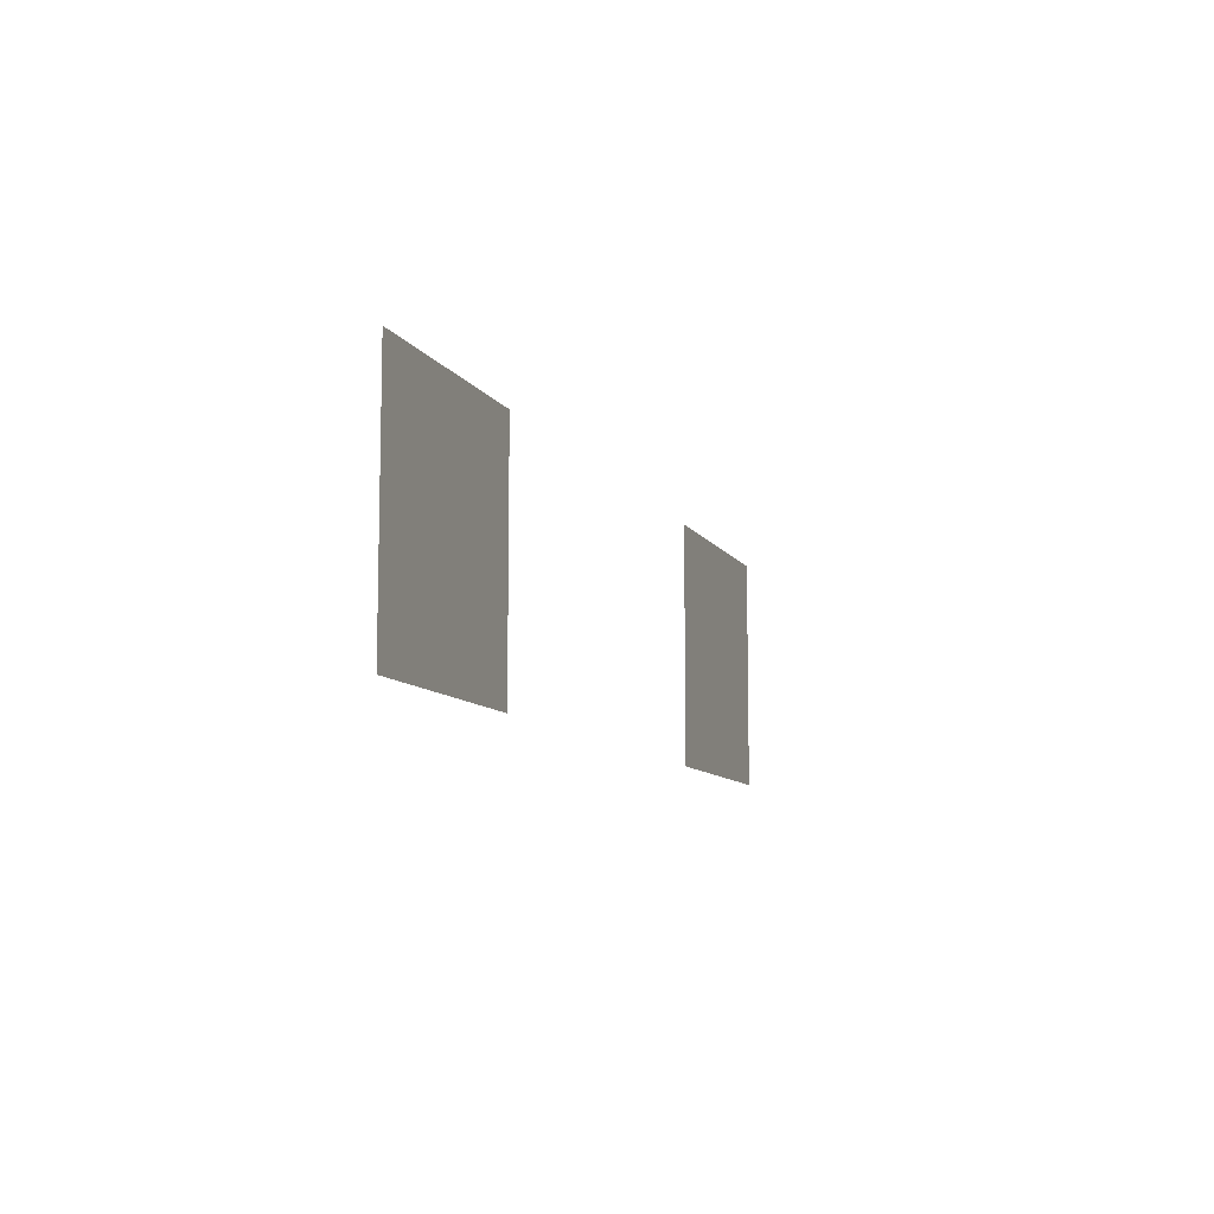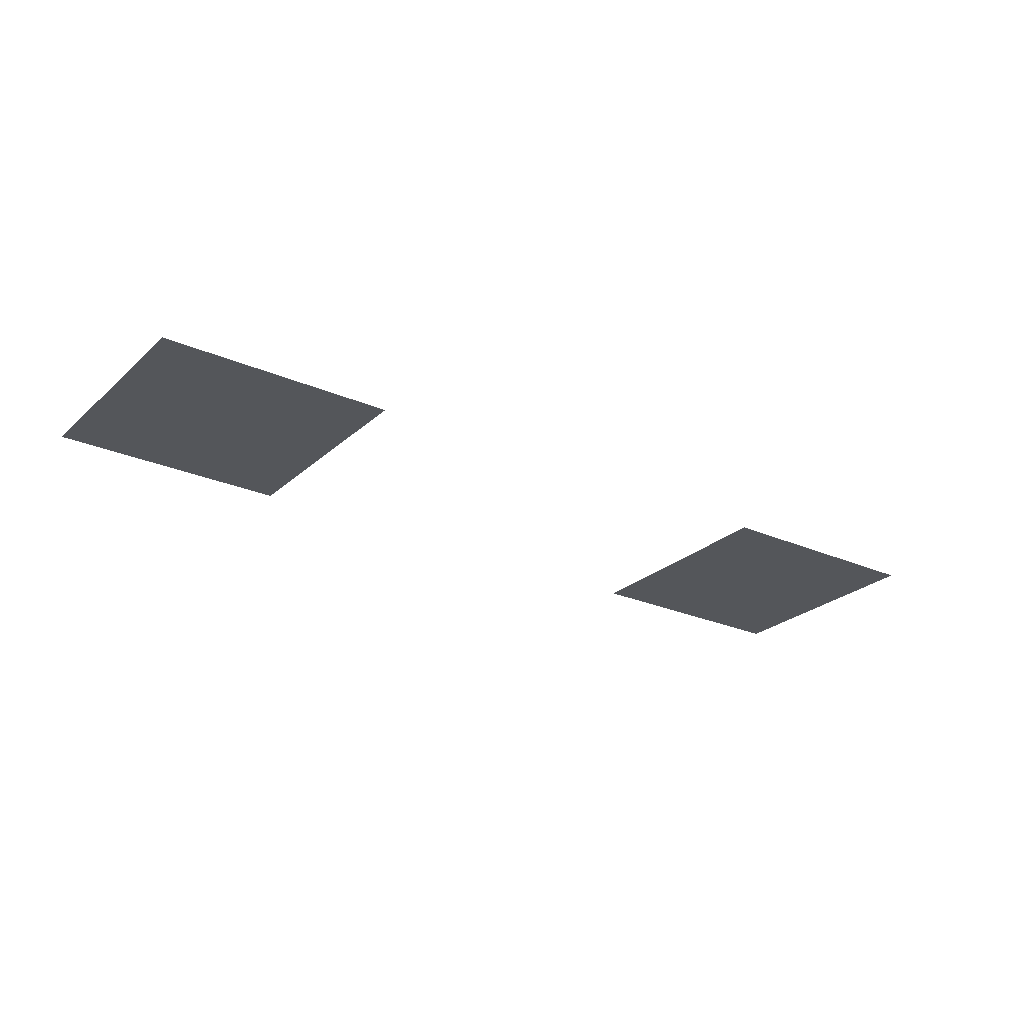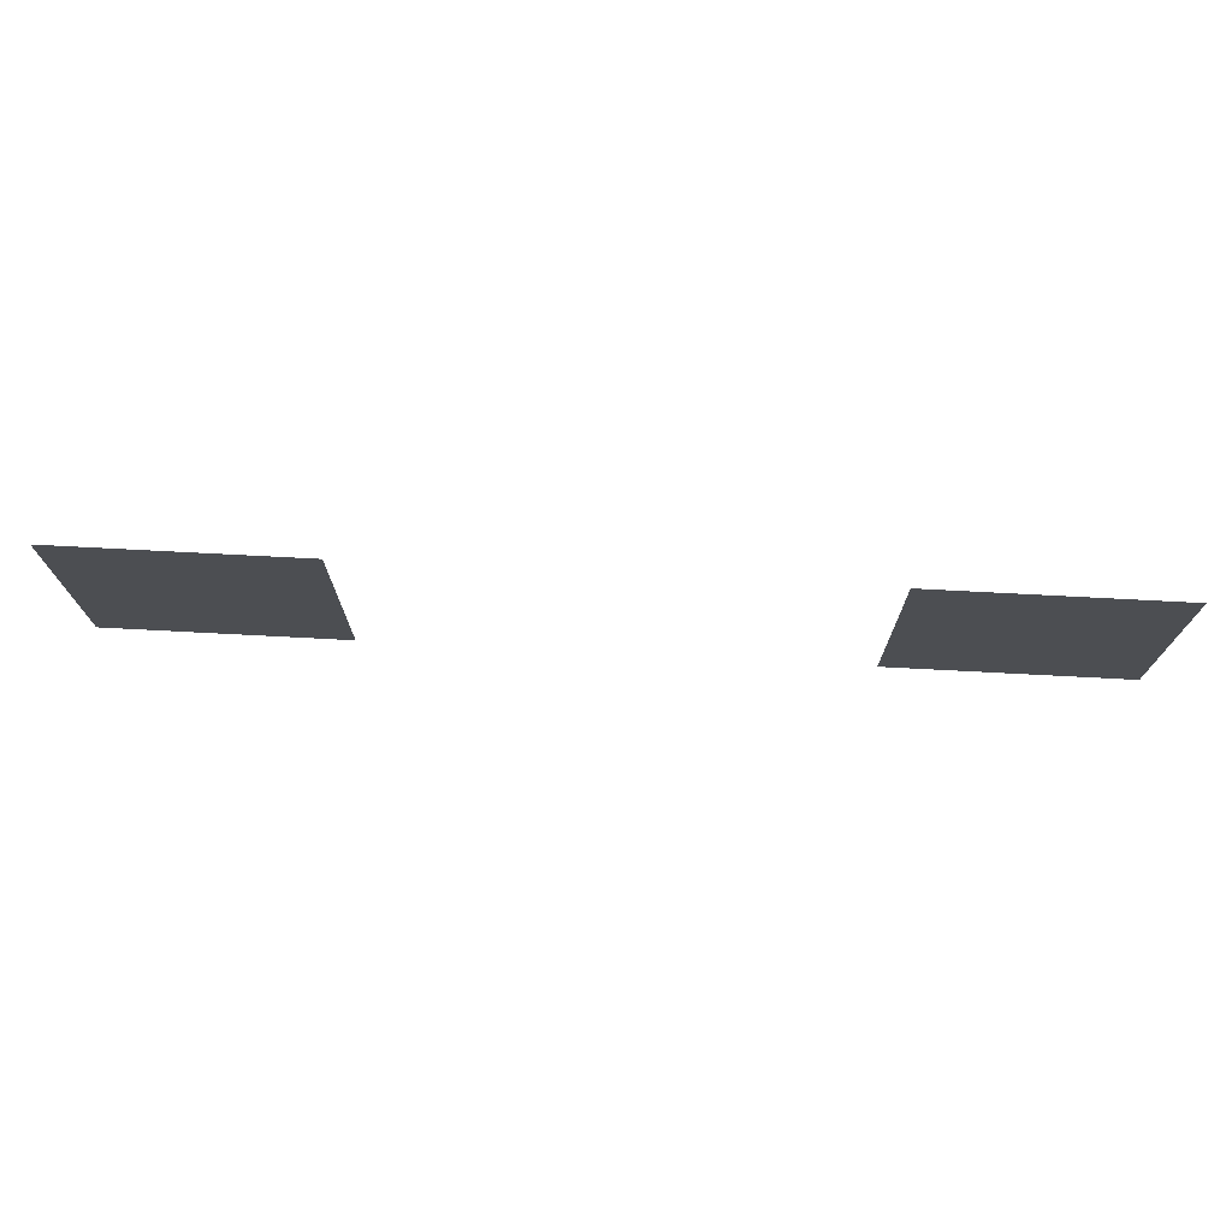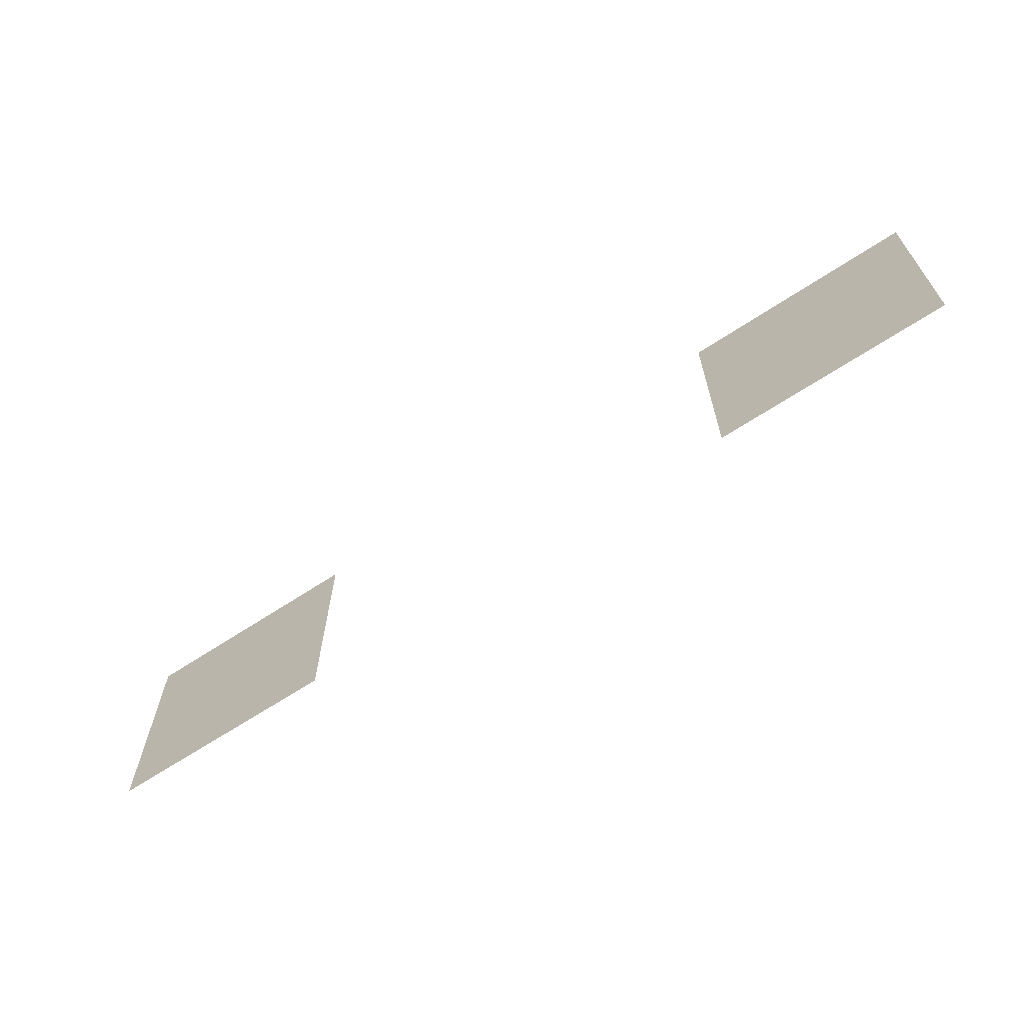
<metadata>
{"format":"obj","ext":"obj","renderer":"f3d","projection":"perspective","resolution":1024,"background":"white","views":[{"elev":-9.3,"azim":-71.4,"up":"+Y"},{"elev":-25.3,"azim":144.6,"up":"+Z"},{"elev":73.3,"azim":-177.0,"up":"+Y"},{"elev":-65.3,"azim":-146.4,"up":"+Y"}]}
</metadata>
<code>
v -9 -5 0
v -10 -5 0
v -10 -4 0
v -9 -4 0
v -12 -5 0
v -13 -5 0
v -13 -4 0
v -12 -4 0
g Map_Master_mesh_0385
f 1 2 3 4
f 5 6 7 8

</code>
